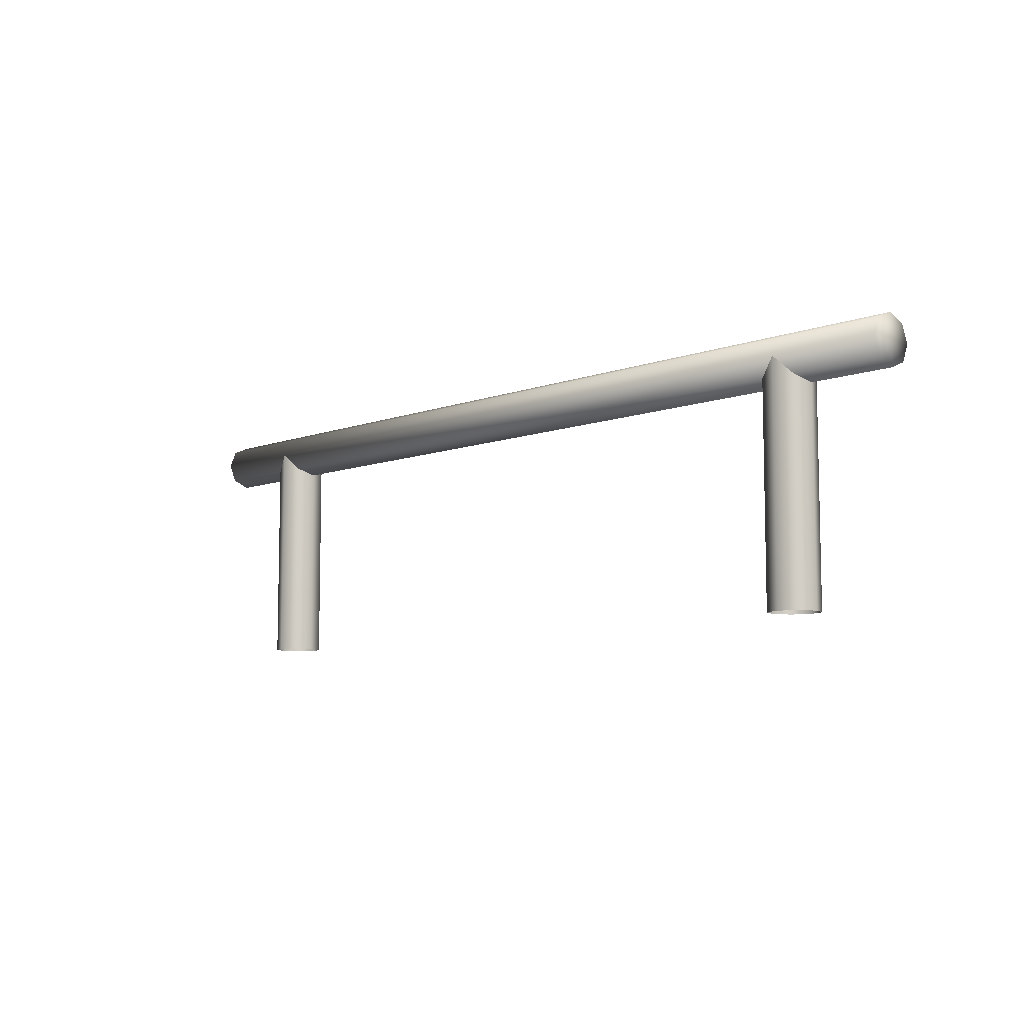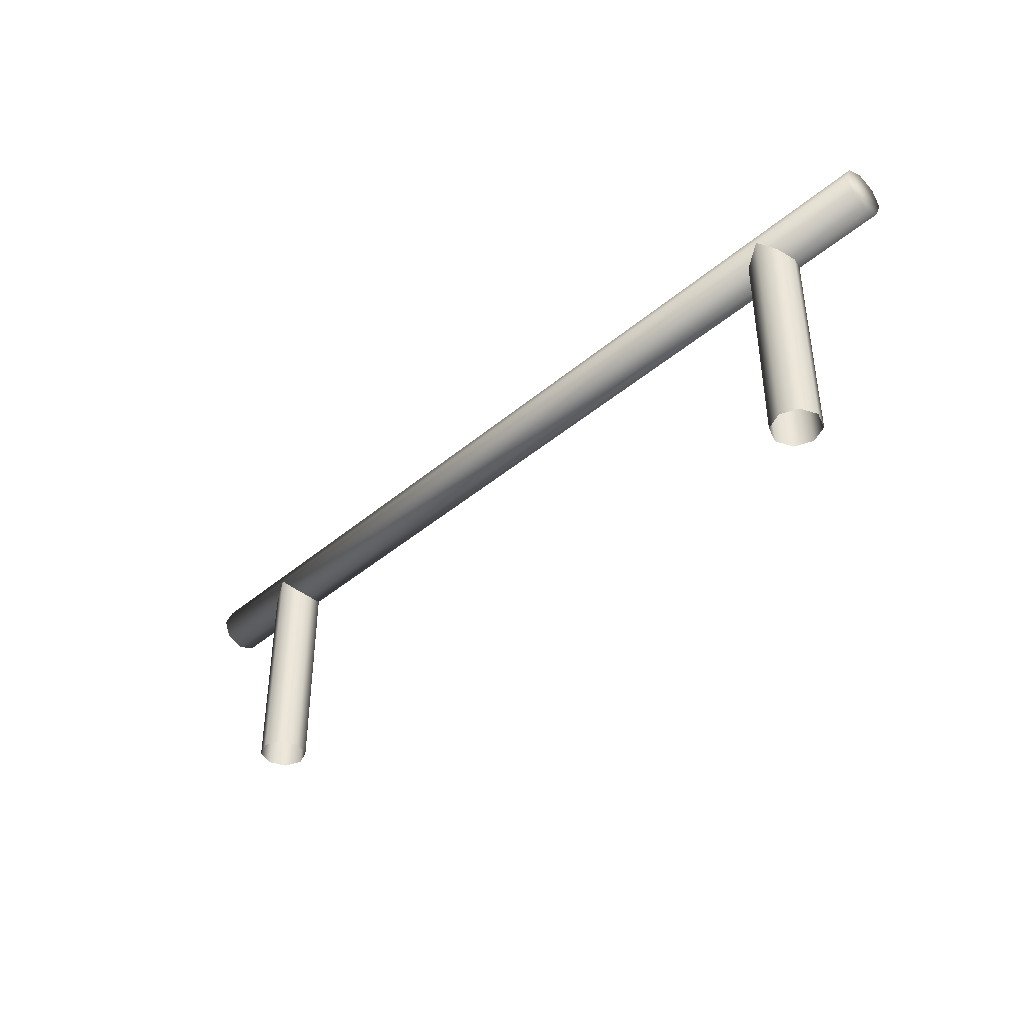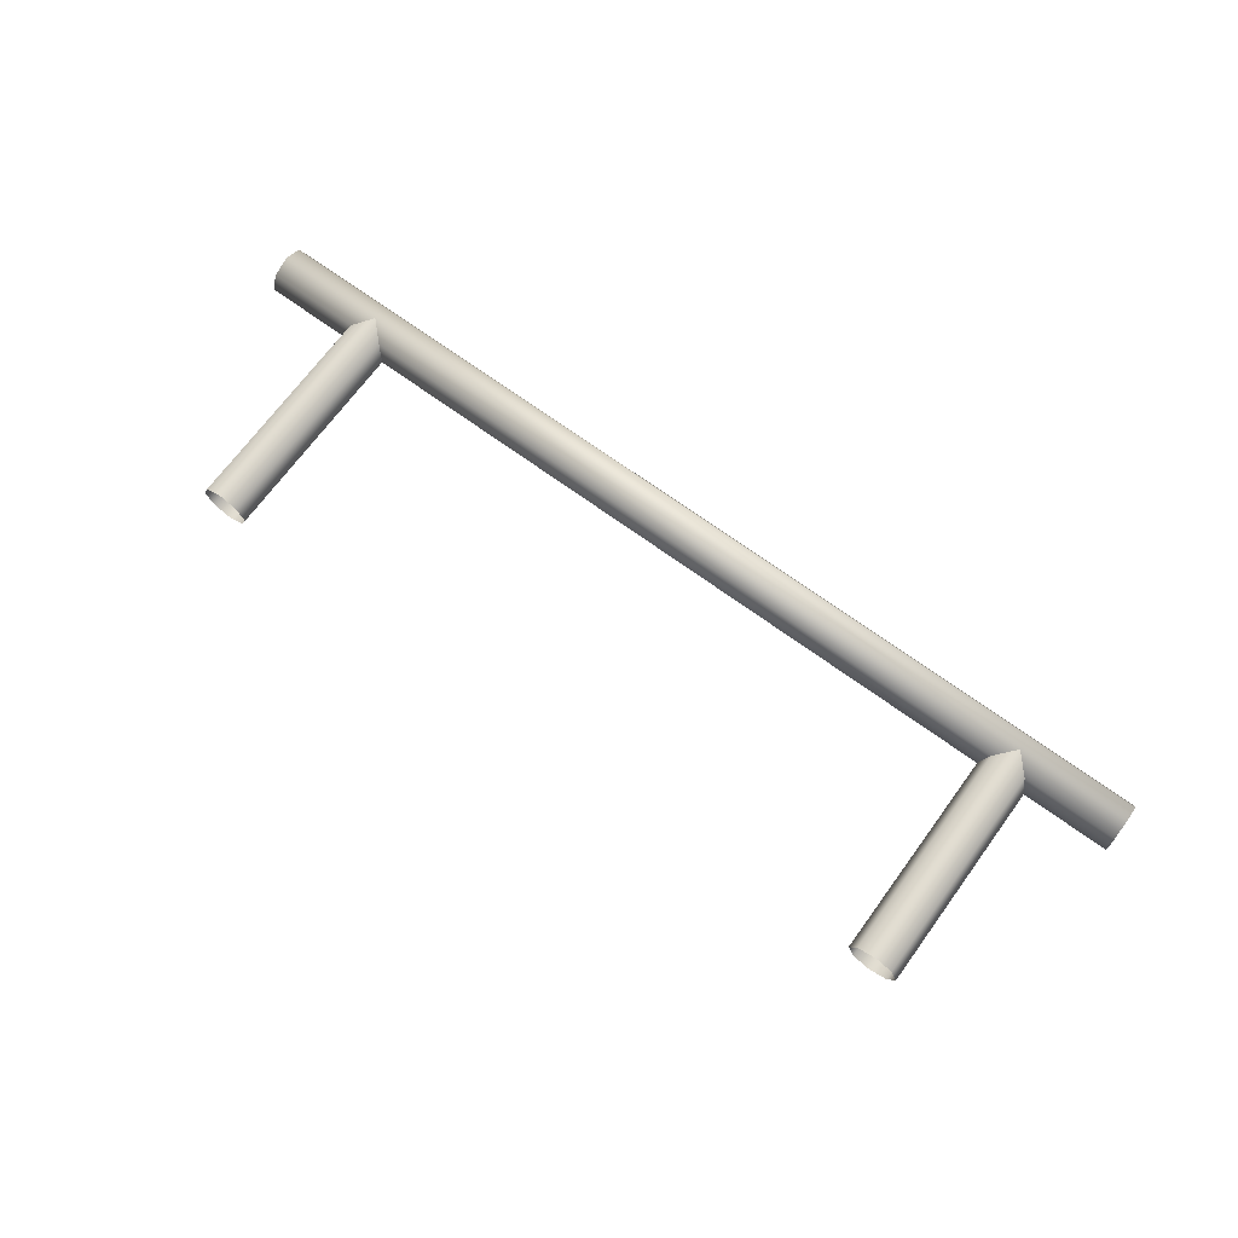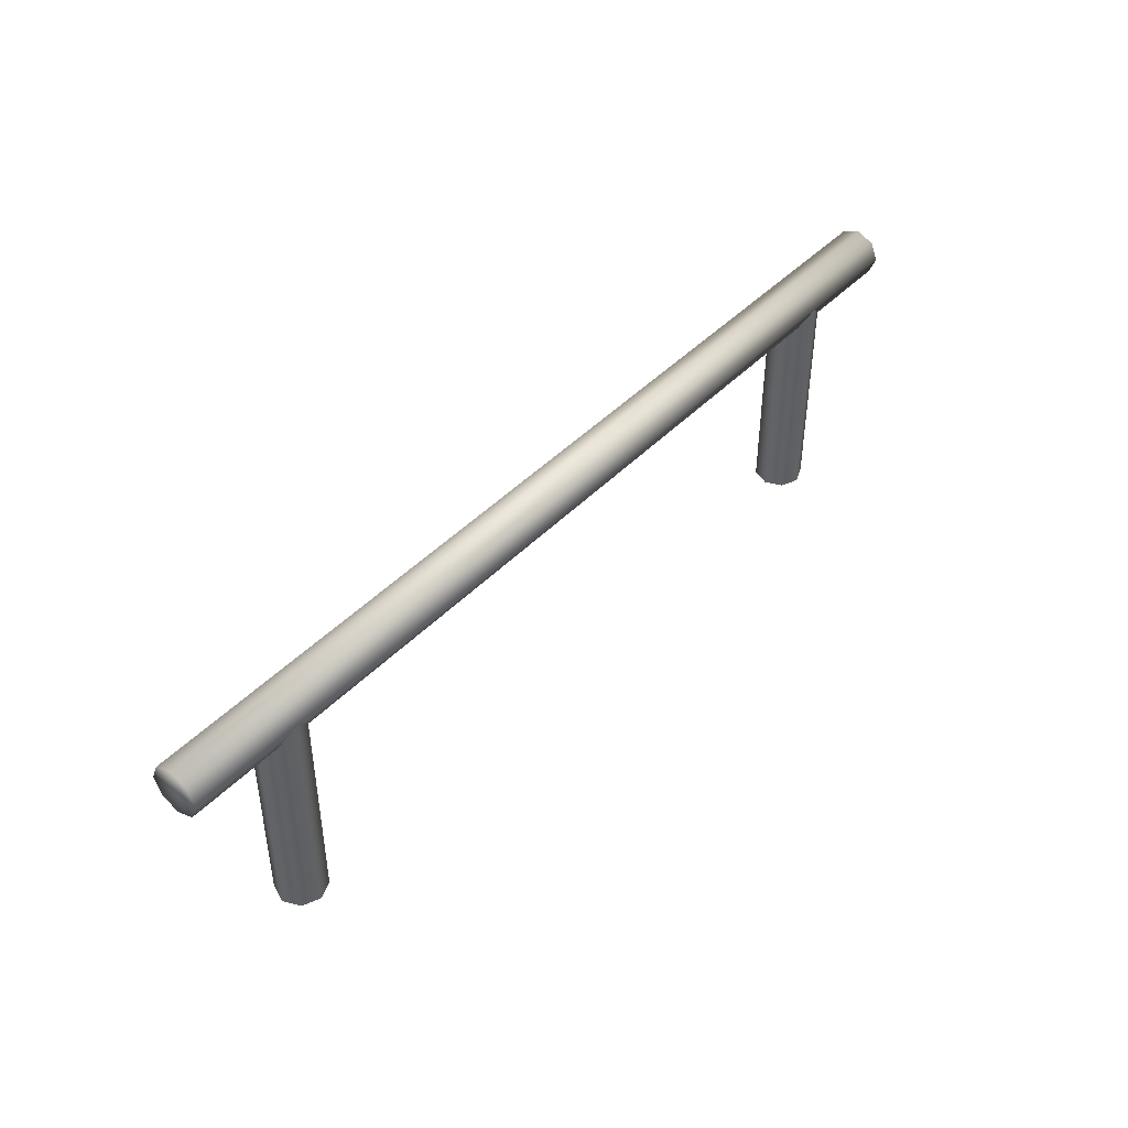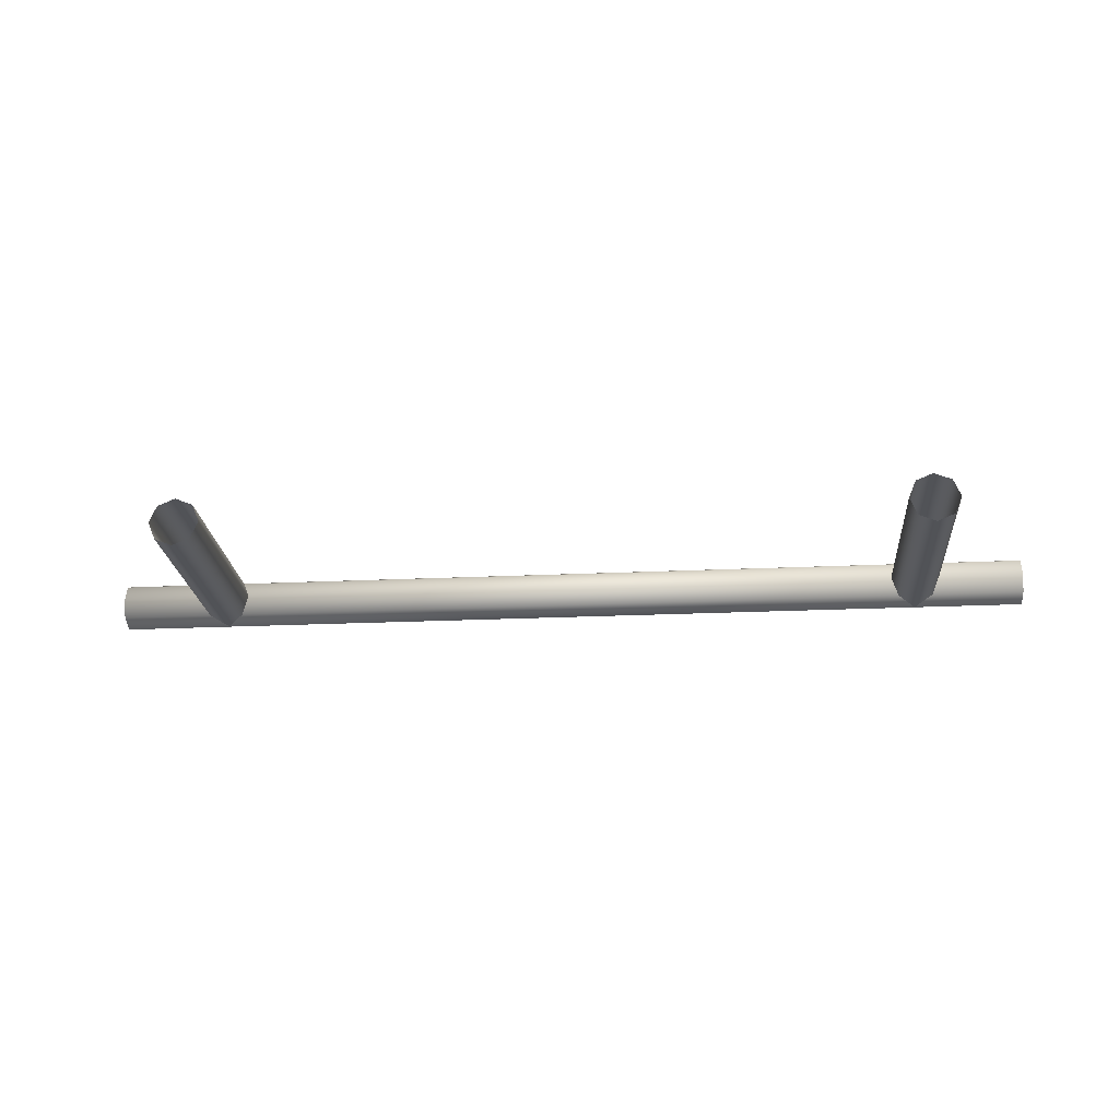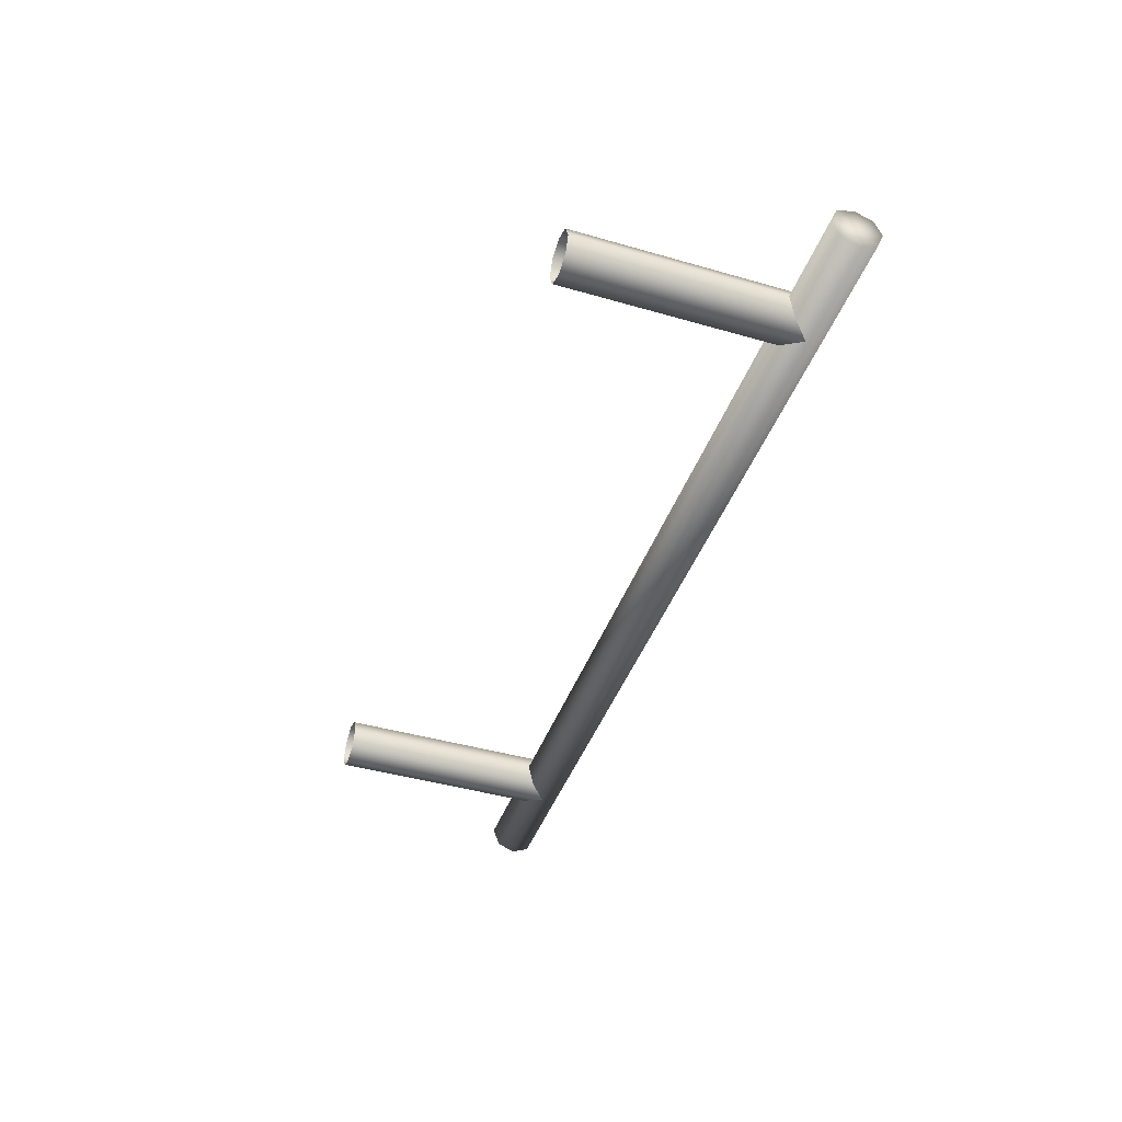
<metadata>
{"format":"obj","ext":"obj","renderer":"f3d","projection":"perspective","resolution":1024,"background":"white","views":[{"elev":-8.0,"azim":46.2,"up":"+Y"},{"elev":-40.9,"azim":-134.1,"up":"+Y"},{"elev":69.5,"azim":36.2,"up":"+Z"},{"elev":44.0,"azim":-50.0,"up":"+Y"},{"elev":-22.0,"azim":4.7,"up":"+Z"},{"elev":-42.9,"azim":71.0,"up":"+Z"}]}
</metadata>
<code>
o hitching_post
v 3.24 -0.0257 -0.2187
v 3.24 2.022 -0.2187
v 3.395 -0.0257 -0.1546
v 3.395 2.022 -0.1546
v 3.459 -0.0257 0
v 3.459 2.022 0
v 3.395 -0.0257 0.1546
v 3.395 2.022 0.1546
v 3.24 -0.0257 0.2187
v 3.24 2.022 0.2187
v 3.085 -0.0257 0.1546
v 3.085 2.022 0.1546
v 3.021 -0.0257 -0
v 3.021 2.022 -0
v 3.085 -0.0257 -0.1546
v 3.085 2.022 -0.1546
v -3.24 -0.0257 -0.2187
v -3.24 2.022 -0.2187
v -3.395 -0.0257 -0.1546
v -3.395 2.022 -0.1546
v -3.459 -0.0257 0
v -3.459 2.022 0
v -3.395 -0.0257 0.1546
v -3.395 2.022 0.1546
v -3.24 -0.0257 0.2187
v -3.24 2.022 0.2187
v -3.085 -0.0257 0.1546
v -3.085 2.022 0.1546
v -3.021 -0.0257 -0
v -3.021 2.022 -0
v -3.085 -0.0257 -0.1546
v -3.085 2.022 -0.1546
v 4.222 2.021 -0.2187
v -4.222 2.021 -0.2187
v 4.222 2.176 -0.1546
v -4.222 2.176 -0.1546
v 4.222 2.24 0
v -4.222 2.24 -0
v 4.222 2.176 0.1546
v -4.222 2.176 0.1546
v 4.222 2.021 0.2187
v -4.222 2.021 0.2187
v 4.222 1.867 0.1546
v -4.222 1.867 0.1546
v 4.222 1.803 0
v -4.222 1.803 -0
v 4.222 1.867 -0.1546
v -4.222 1.867 -0.1546
v 4.222 2.021 0
v -4.222 2.021 -0
f 1 2 4 3
f 3 4 6 5
f 5 6 8 7
f 7 8 10 9
f 9 10 12 11
f 11 12 14 13
f 13 14 16 15
f 15 16 2 1
f 17 19 20 18
f 19 21 22 20
f 21 23 24 22
f 23 25 26 24
f 25 27 28 26
f 27 29 30 28
f 29 31 32 30
f 31 17 18 32
f 33 34 36 35
f 35 36 38 37
f 37 38 40 39
f 39 40 42 41
f 41 42 44 43
f 43 44 46 45
f 36 34 50
f 45 46 48 47
f 47 48 34 33
f 34 48 50
f 40 38 50
f 46 44 50
f 42 40 50
f 48 46 50
f 38 36 50
f 44 42 50
f 39 41 49
f 45 47 49
f 35 37 49
f 41 43 49
f 47 33 49
f 33 35 49
f 37 39 49
f 43 45 49

</code>
